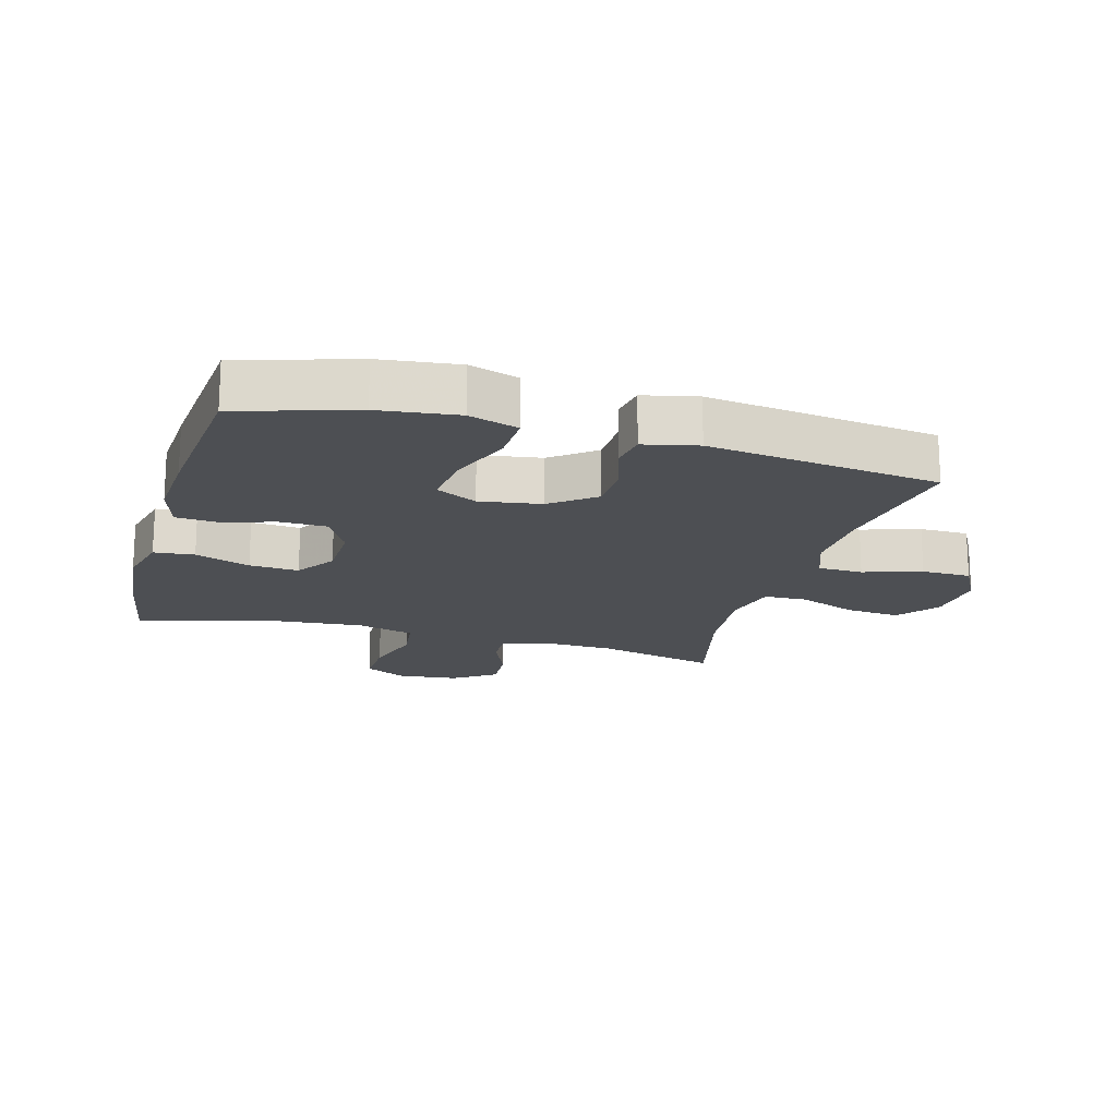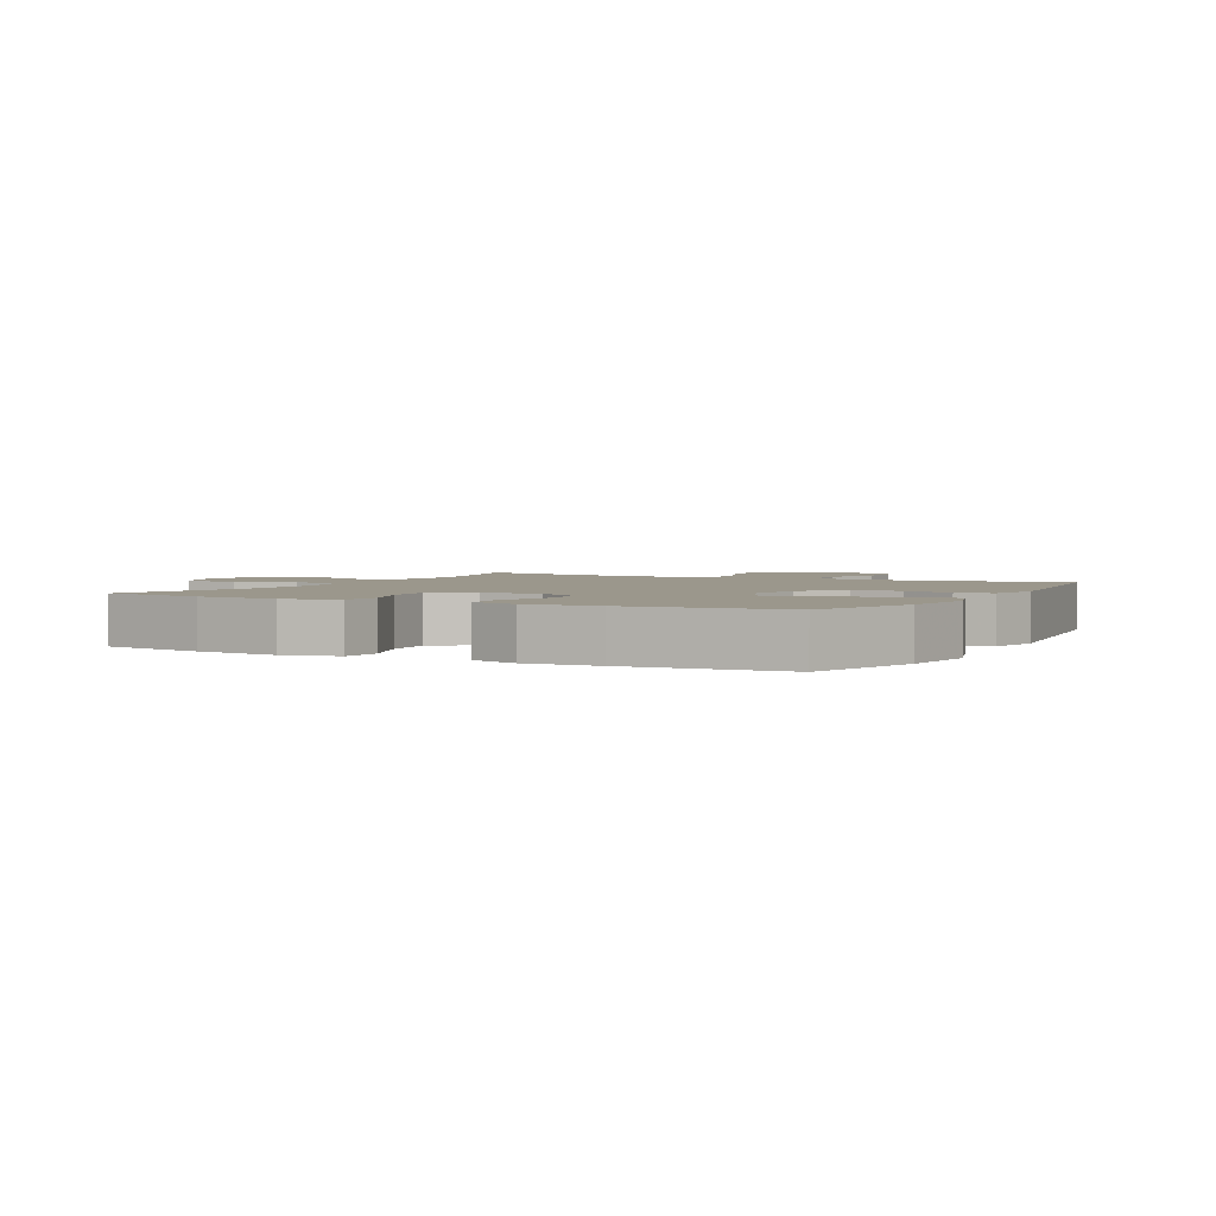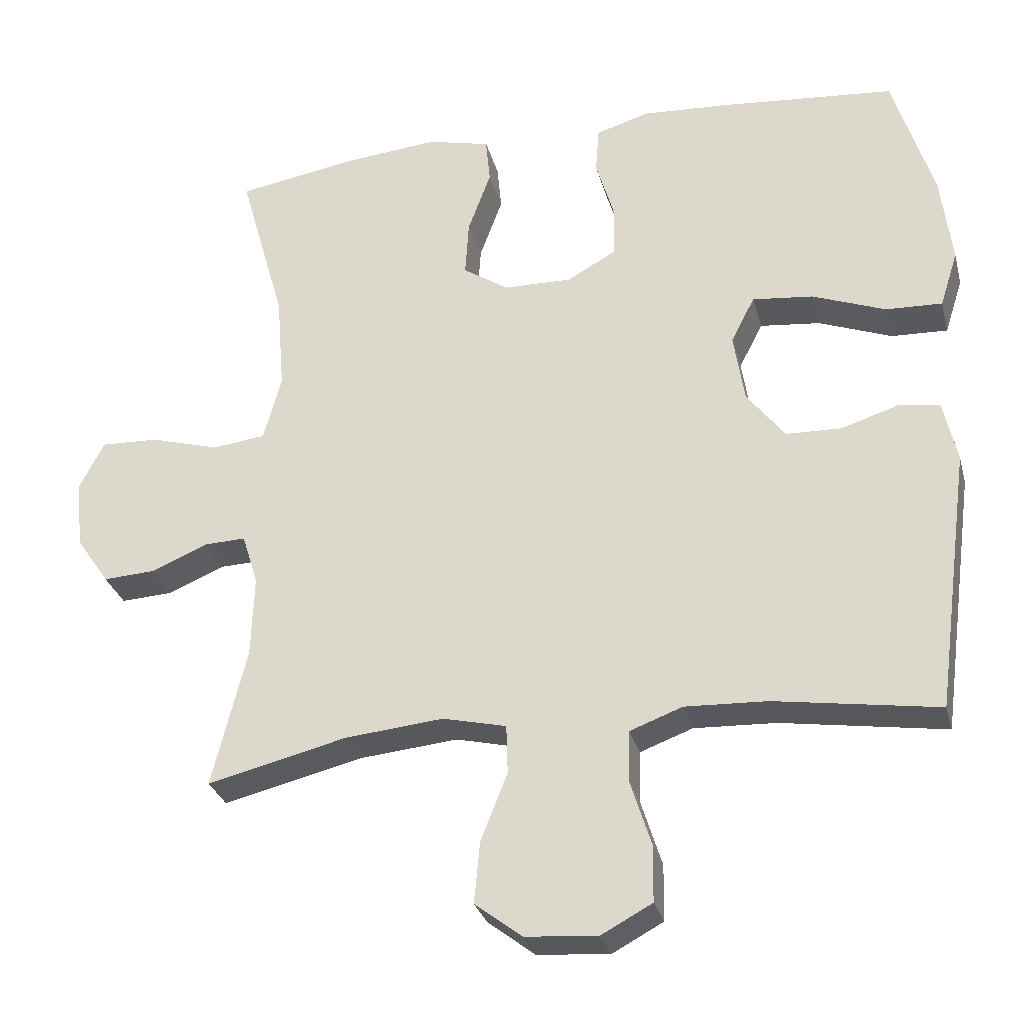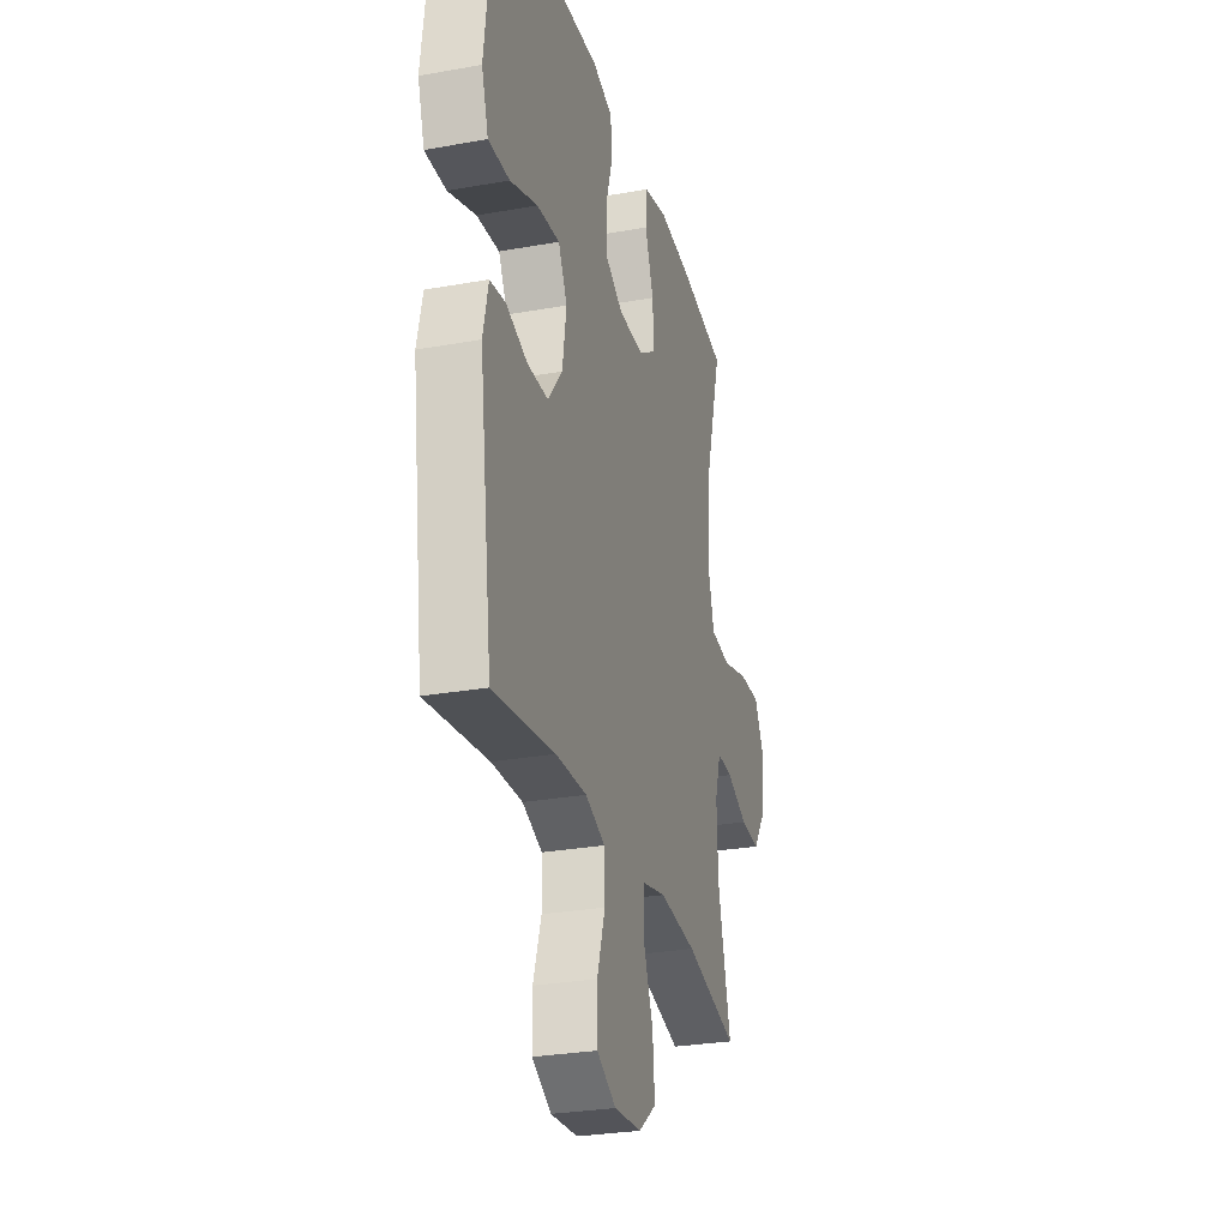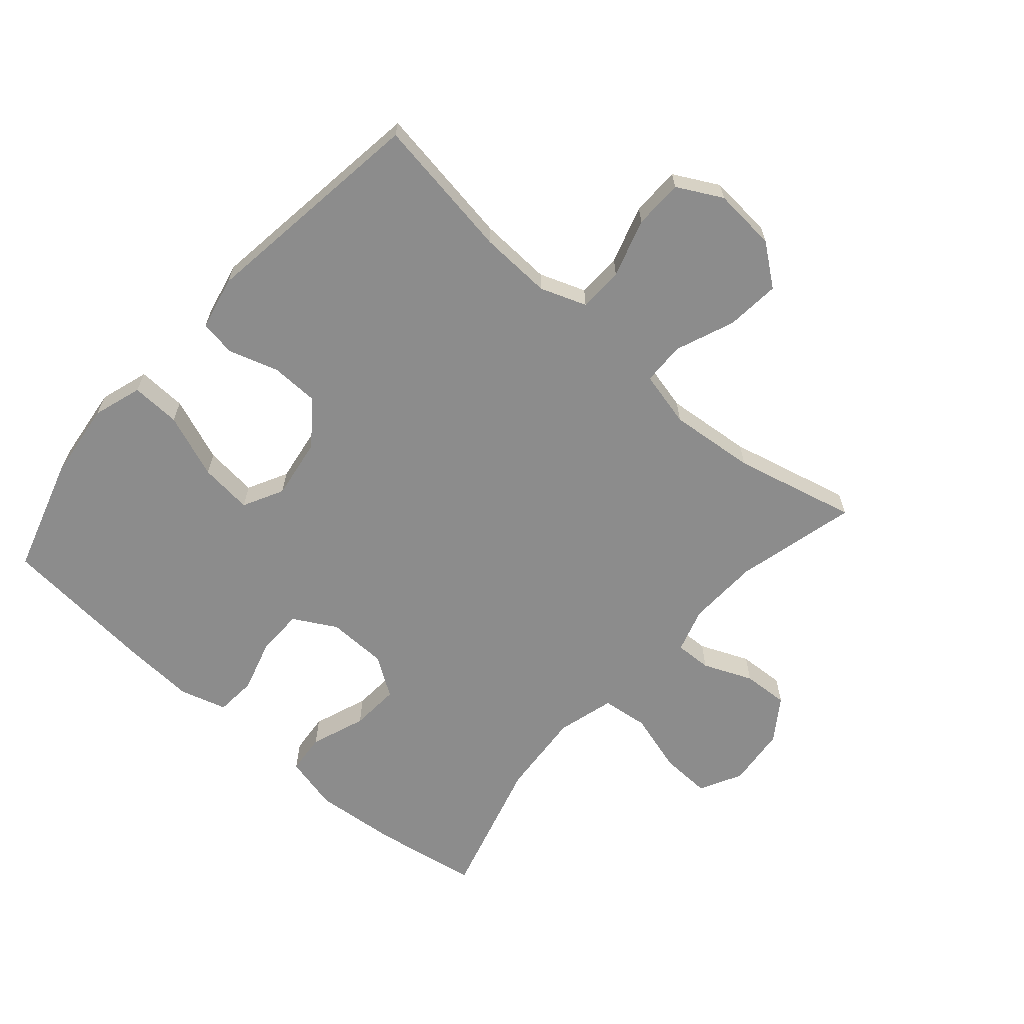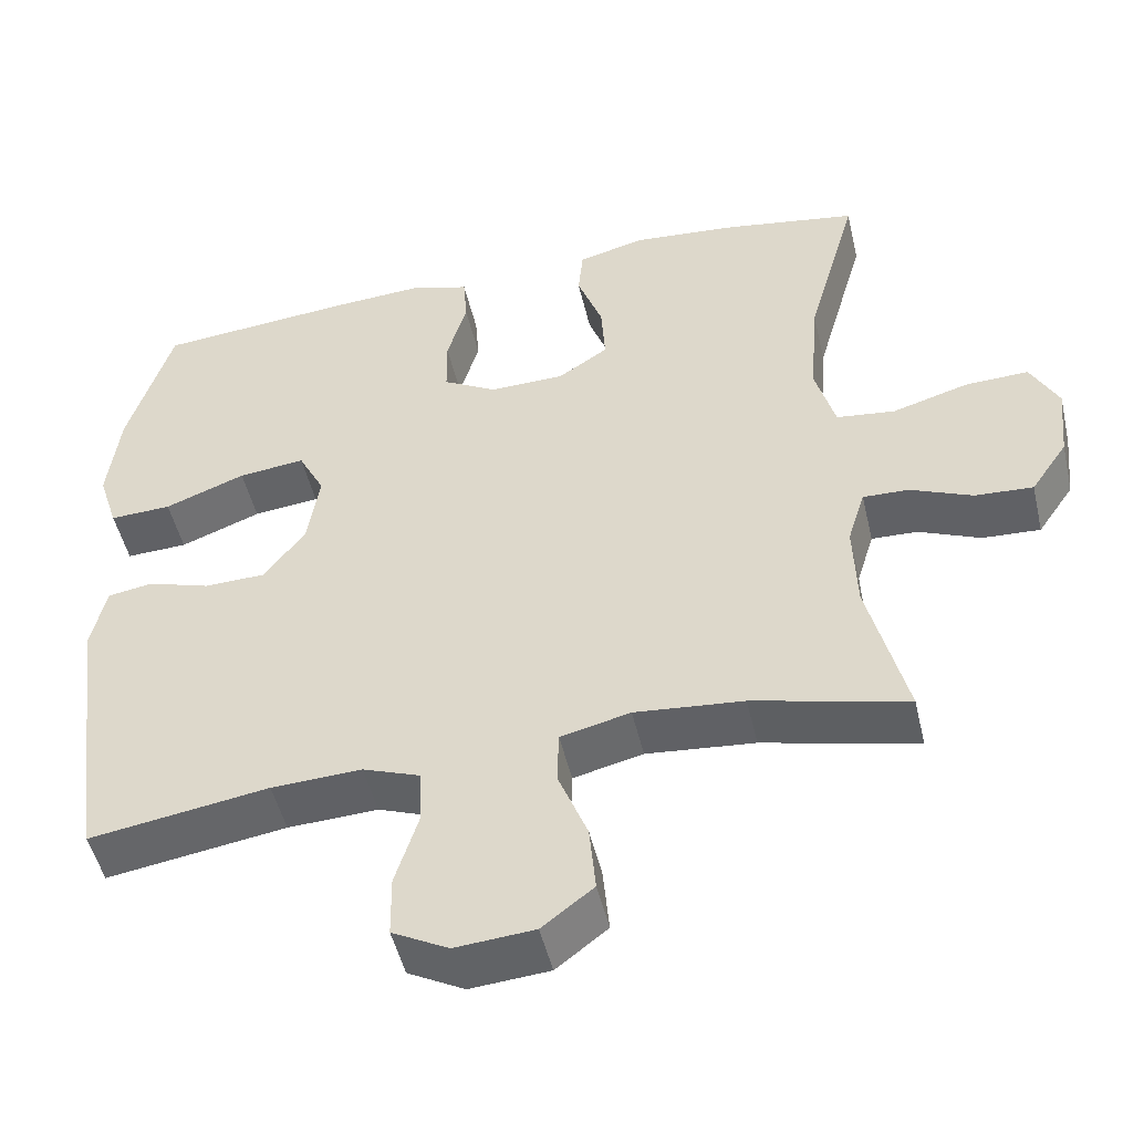
<metadata>
{"format":"obj","ext":"obj","renderer":"f3d","projection":"perspective","resolution":1024,"background":"white","views":[{"elev":-17.7,"azim":74.3,"up":"+Y"},{"elev":2.6,"azim":28.0,"up":"+Y"},{"elev":-29.5,"azim":14.2,"up":"+Z"},{"elev":-28.3,"azim":105.2,"up":"+Z"},{"elev":-64.2,"azim":138.8,"up":"+Y"},{"elev":-49.4,"azim":-166.9,"up":"+Z"}]}
</metadata>
<code>
v 0.5 0.07 -0.5
v 0.273 0.07 -0.465
v 0.159 0.07 -0.46
v 0.086 0.07 -0.487
v 0.084 0.07 -0.558
v 0.113 0.07 -0.65
v 0.112 0.07 -0.728
v 0.041 0.07 -0.766
v -0.059 0.07 -0.758
v -0.124 0.07 -0.708
v -0.116 0.07 -0.622
v -0.079 0.07 -0.529
v -0.081 0.07 -0.461
v -0.169 0.07 -0.44
v -0.306 0.07 -0.453
v -0.5 0.07 -0.5
v -0.452 0.07 -0.307
v -0.448 0.07 -0.193
v -0.47 0.07 -0.122
v -0.528 0.07 -0.124
v -0.606 0.07 -0.157
v -0.679 0.07 -0.161
v -0.725 0.07 -0.094
v -0.735 0.07 0.002
v -0.7 0.07 0.069
v -0.62 0.07 0.066
v -0.524 0.07 0.038
v -0.45 0.07 0.047
v -0.425 0.07 0.138
v -0.436 0.07 0.274
v -0.5 0.07 0.5
v -0.333 0.07 0.528
v -0.201 0.07 0.54
v -0.114 0.07 0.519
v -0.108 0.07 0.455
v -0.14 0.07 0.368
v -0.145 0.07 0.29
v -0.082 0.07 0.248
v 0.013 0.07 0.246
v 0.081 0.07 0.284
v 0.082 0.07 0.358
v 0.057 0.07 0.442
v 0.062 0.07 0.507
v 0.137 0.07 0.529
v 0.253 0.07 0.522
v 0.5 0.07 0.5
v 0.556 0.07 0.317
v 0.571 0.07 0.193
v 0.546 0.07 0.115
v 0.468 0.07 0.118
v 0.366 0.07 0.157
v 0.282 0.07 0.166
v 0.249 0.07 0.102
v 0.264 0.07 0.005
v 0.317 0.07 -0.064
v 0.394 0.07 -0.066
v 0.473 0.07 -0.041
v 0.53 0.07 -0.05
v 0.549 0.07 -0.135
v 0.5 0 -0.5
v 0.273 0 -0.465
v 0.159 0 -0.46
v 0.086 0 -0.487
v 0.084 0 -0.558
v 0.113 0 -0.65
v 0.112 0 -0.728
v 0.041 0 -0.766
v -0.059 0 -0.758
v -0.124 0 -0.708
v -0.116 0 -0.622
v -0.079 0 -0.529
v -0.081 0 -0.461
v -0.169 0 -0.44
v -0.306 0 -0.453
v -0.5 0 -0.5
v -0.452 0 -0.307
v -0.448 0 -0.193
v -0.47 0 -0.122
v -0.528 0 -0.124
v -0.606 0 -0.157
v -0.679 0 -0.161
v -0.725 0 -0.094
v -0.735 0 0.002
v -0.7 0 0.069
v -0.62 0 0.066
v -0.524 0 0.038
v -0.45 0 0.047
v -0.425 0 0.138
v -0.436 0 0.274
v -0.5 0 0.5
v -0.333 0 0.528
v -0.201 0 0.54
v -0.114 0 0.519
v -0.108 0 0.455
v -0.14 0 0.368
v -0.145 0 0.29
v -0.082 0 0.248
v 0.013 0 0.246
v 0.081 0 0.284
v 0.082 0 0.358
v 0.057 0 0.442
v 0.062 0 0.507
v 0.137 0 0.529
v 0.253 0 0.522
v 0.5 0 0.5
v 0.556 0 0.317
v 0.571 0 0.193
v 0.546 0 0.115
v 0.468 0 0.118
v 0.366 0 0.157
v 0.282 0 0.166
v 0.249 0 0.102
v 0.264 0 0.005
v 0.317 0 -0.064
v 0.394 0 -0.066
v 0.473 0 -0.041
v 0.53 0 -0.05
v 0.549 0 -0.135
f 56 57 58 59
f 55 56 59 1
f 54 55 1 2
f 53 54 2 3
f 48 49 50 51
f 48 51 52
f 47 48 52
f 46 47 52
f 45 46 52
f 44 45 52 53
f 41 42 43 44
f 40 41 44 53
f 33 34 35 36
f 33 36 37
f 30 31 32 33
f 29 30 33 37
f 28 29 37 38
f 24 25 26 27
f 24 27 28
f 23 24 28
f 20 21 22 23
f 19 20 23 28
f 18 19 28 38
f 15 16 17
f 14 15 17 18
f 13 14 18 38
f 9 10 11 12
f 5 6 7 8
f 4 5 8 9
f 40 53 3 4
f 39 40 4 9
f 13 38 39
f 9 12 13 39
f 118 117 116 115
f 60 118 115 114
f 61 60 114 113
f 62 61 113 112
f 110 109 108 107
f 111 110 107
f 111 107 106
f 111 106 105
f 111 105 104
f 112 111 104 103
f 103 102 101 100
f 112 103 100 99
f 95 94 93 92
f 96 95 92
f 92 91 90 89
f 96 92 89 88
f 97 96 88 87
f 86 85 84 83
f 87 86 83
f 87 83 82
f 82 81 80 79
f 87 82 79 78
f 97 87 78 77
f 76 75 74
f 77 76 74 73
f 97 77 73 72
f 71 70 69 68
f 67 66 65 64
f 68 67 64 63
f 63 62 112 99
f 68 63 99 98
f 98 97 72
f 98 72 71 68
f 1 60 61 2
f 2 61 62 3
f 3 62 63 4
f 4 63 64 5
f 5 64 65 6
f 6 65 66 7
f 7 66 67 8
f 8 67 68 9
f 9 68 69 10
f 10 69 70 11
f 11 70 71 12
f 12 71 72 13
f 13 72 73 14
f 14 73 74 15
f 15 74 75 16
f 16 75 76 17
f 17 76 77 18
f 18 77 78 19
f 19 78 79 20
f 20 79 80 21
f 21 80 81 22
f 22 81 82 23
f 23 82 83 24
f 24 83 84 25
f 25 84 85 26
f 26 85 86 27
f 27 86 87 28
f 28 87 88 29
f 29 88 89 30
f 30 89 90 31
f 31 90 91 32
f 32 91 92 33
f 33 92 93 34
f 34 93 94 35
f 35 94 95 36
f 36 95 96 37
f 37 96 97 38
f 38 97 98 39
f 39 98 99 40
f 40 99 100 41
f 41 100 101 42
f 42 101 102 43
f 43 102 103 44
f 44 103 104 45
f 45 104 105 46
f 46 105 106 47
f 47 106 107 48
f 48 107 108 49
f 49 108 109 50
f 50 109 110 51
f 51 110 111 52
f 52 111 112 53
f 53 112 113 54
f 54 113 114 55
f 55 114 115 56
f 56 115 116 57
f 57 116 117 58
f 58 117 118 59
f 59 118 60 1

</code>
